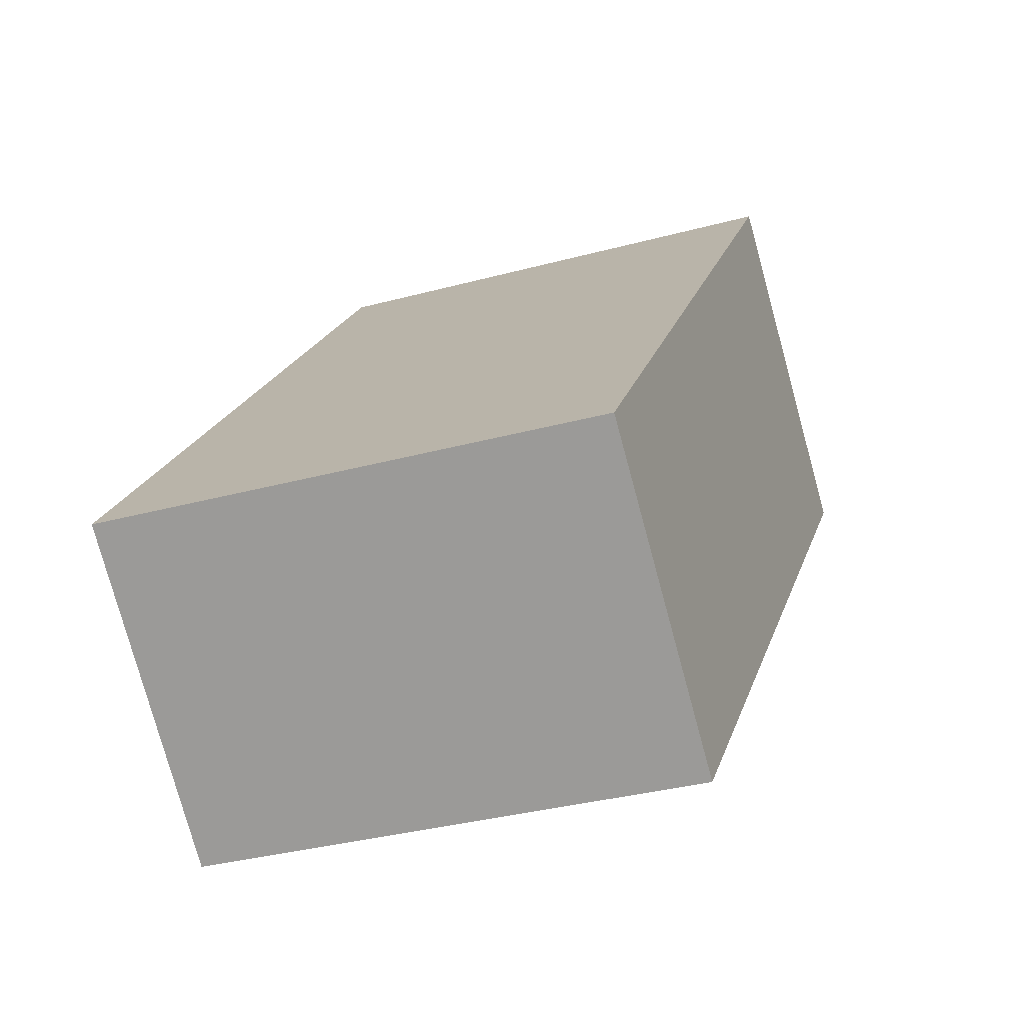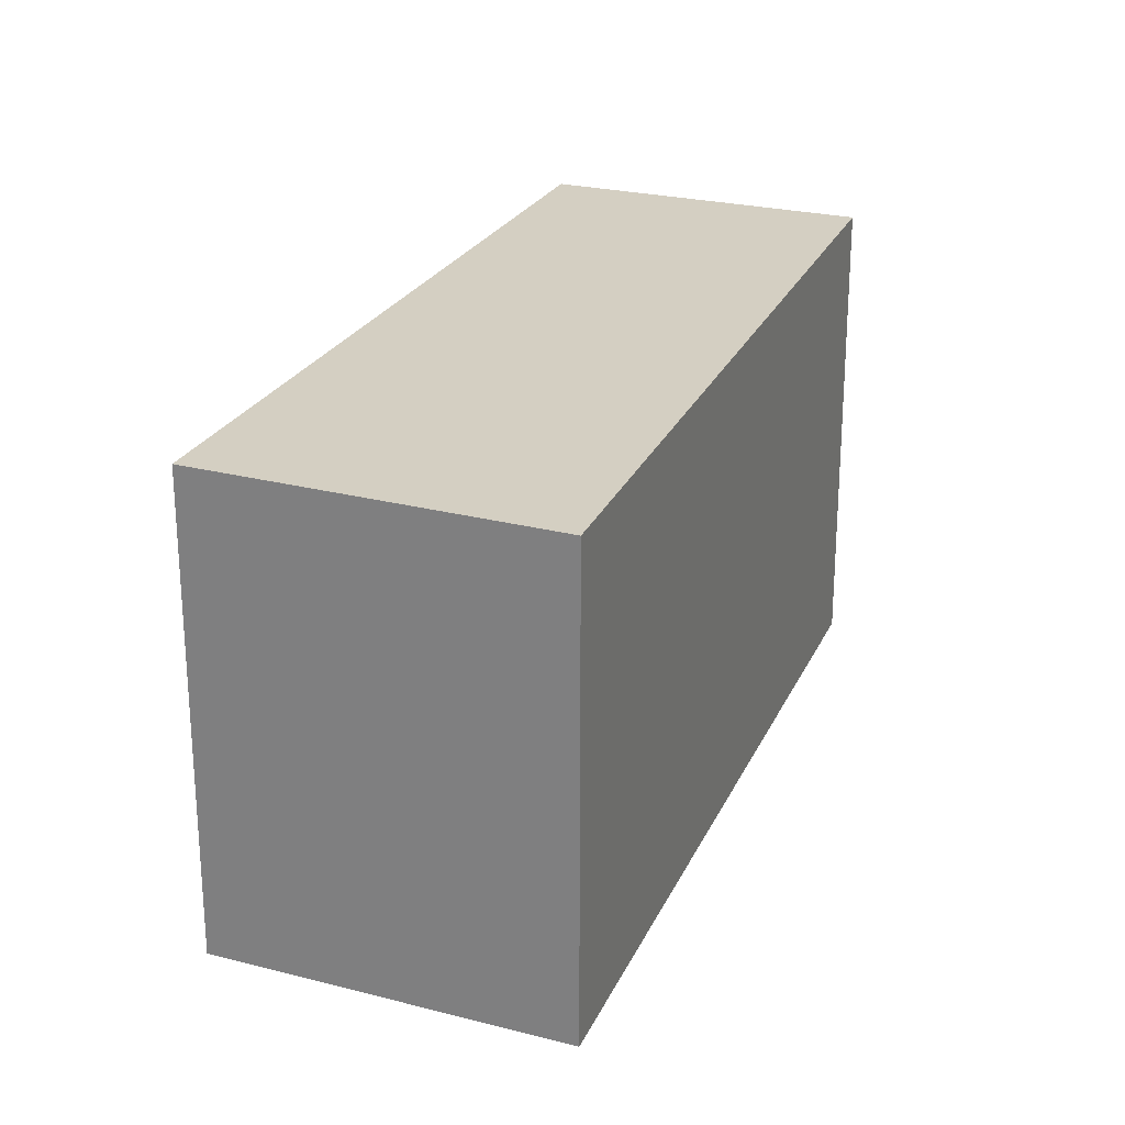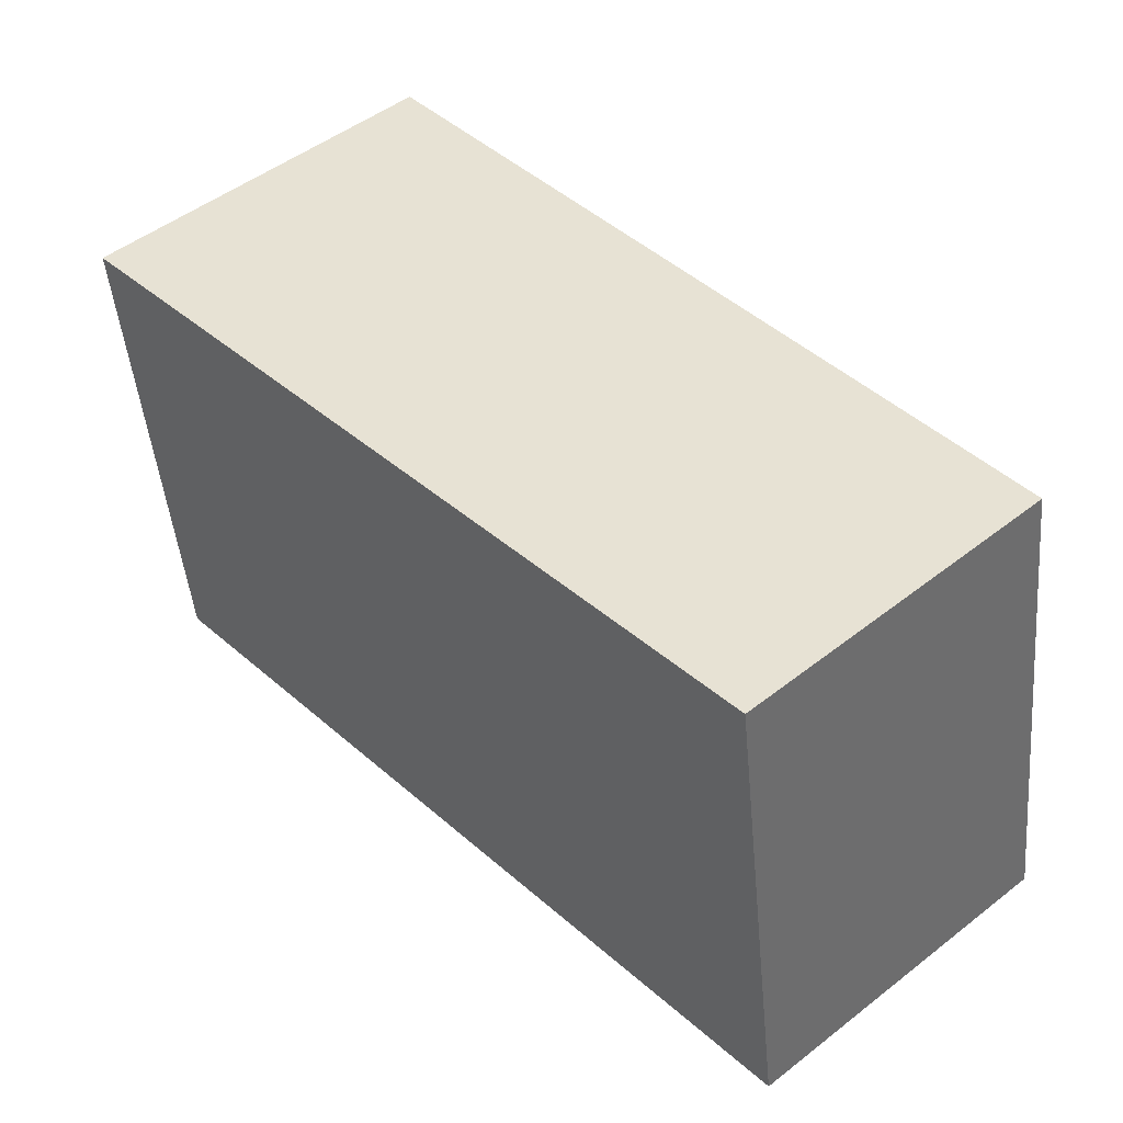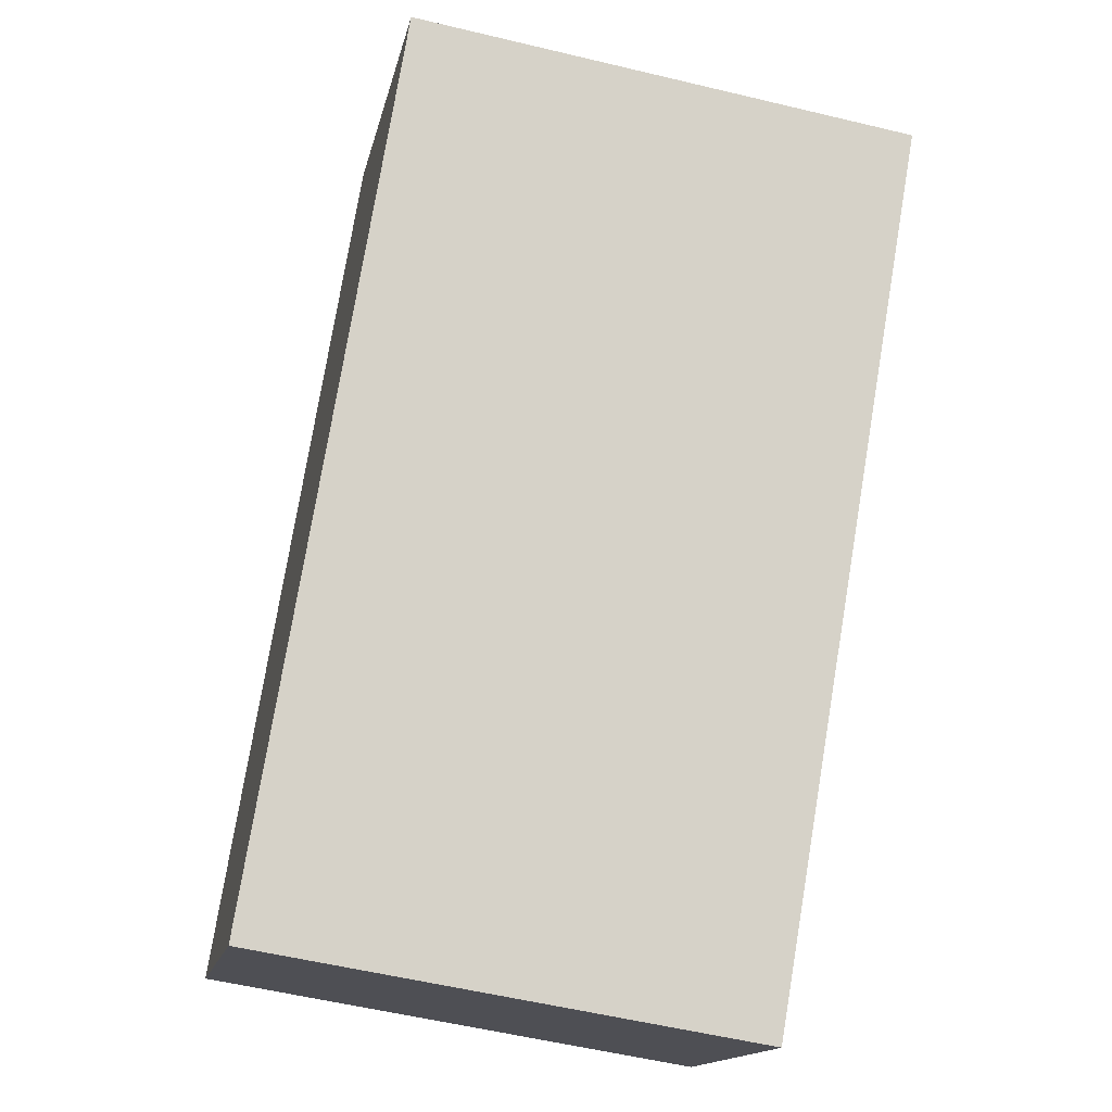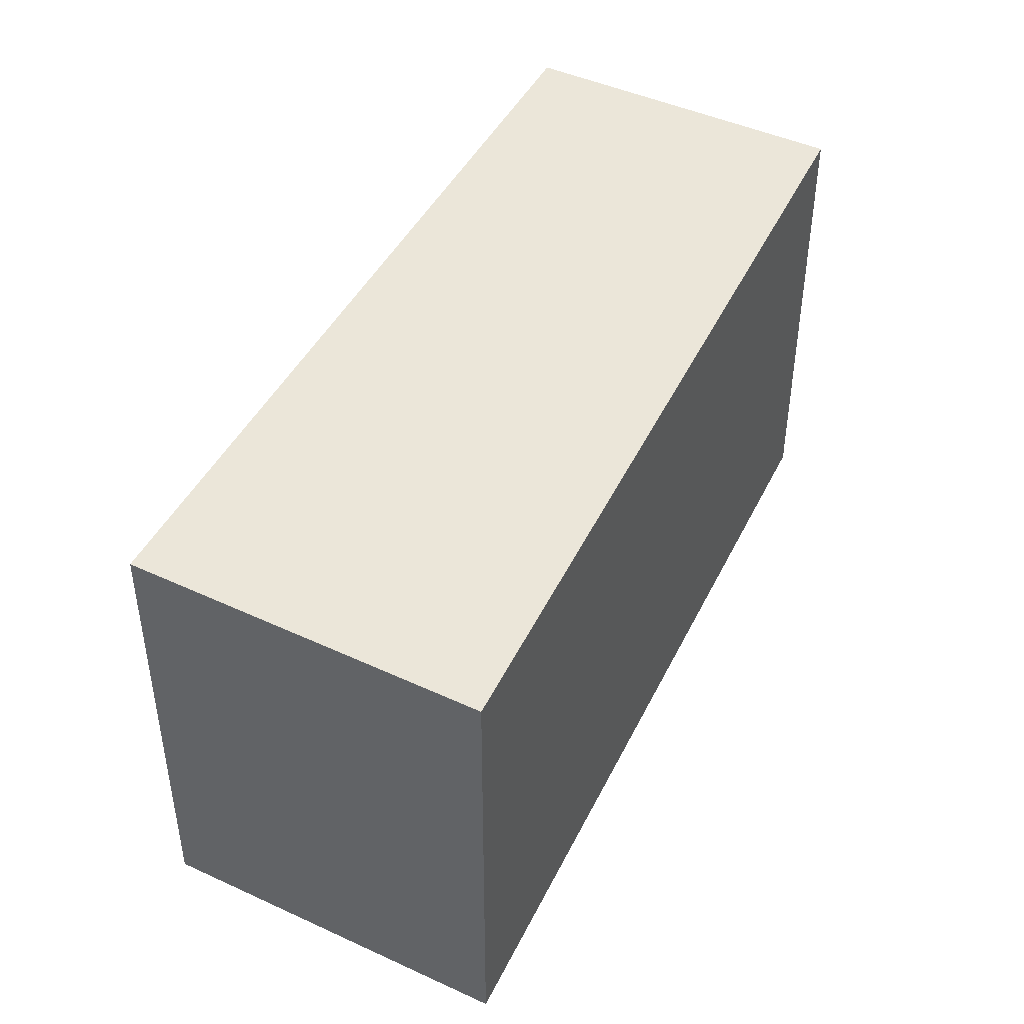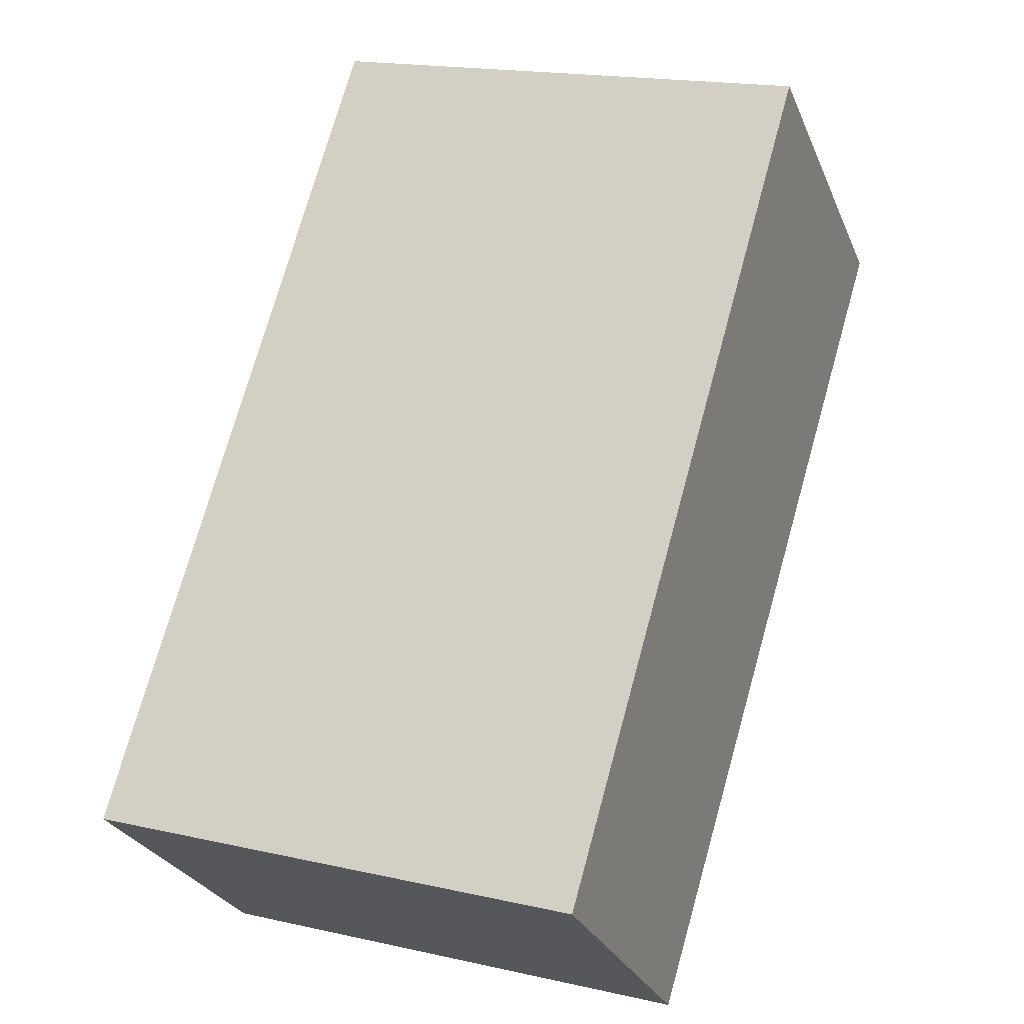
<metadata>
{"format":"obj","ext":"obj","renderer":"f3d","projection":"perspective","resolution":1024,"background":"white","views":[{"elev":-33.8,"azim":-69.8,"up":"+Z"},{"elev":25.4,"azim":62.1,"up":"+Y"},{"elev":-46.3,"azim":-174.8,"up":"+Z"},{"elev":-55.6,"azim":75.8,"up":"+Z"},{"elev":47.2,"azim":67.2,"up":"+Y"},{"elev":17.7,"azim":-66.0,"up":"+Z"}]}
</metadata>
<code>
v  1.567 3.008 -1.353
v  3.388 3.008 4.057
v  5.148 3.008 2.614
v  0 3.008 1.842e-16
v  5.148 -1.601e-16 2.614
v  1.567 8.285e-17 -1.353
v  0 0 0
v  3.388 -2.484e-16 4.057
g defaultobject
f 1 2 3
f 2 1 4
f 5 1 3
f 1 5 6
f 6 4 1
f 4 6 7
f 7 2 4
f 2 7 8
f 8 3 2
f 3 8 5
f 8 6 5
f 6 8 7

</code>
